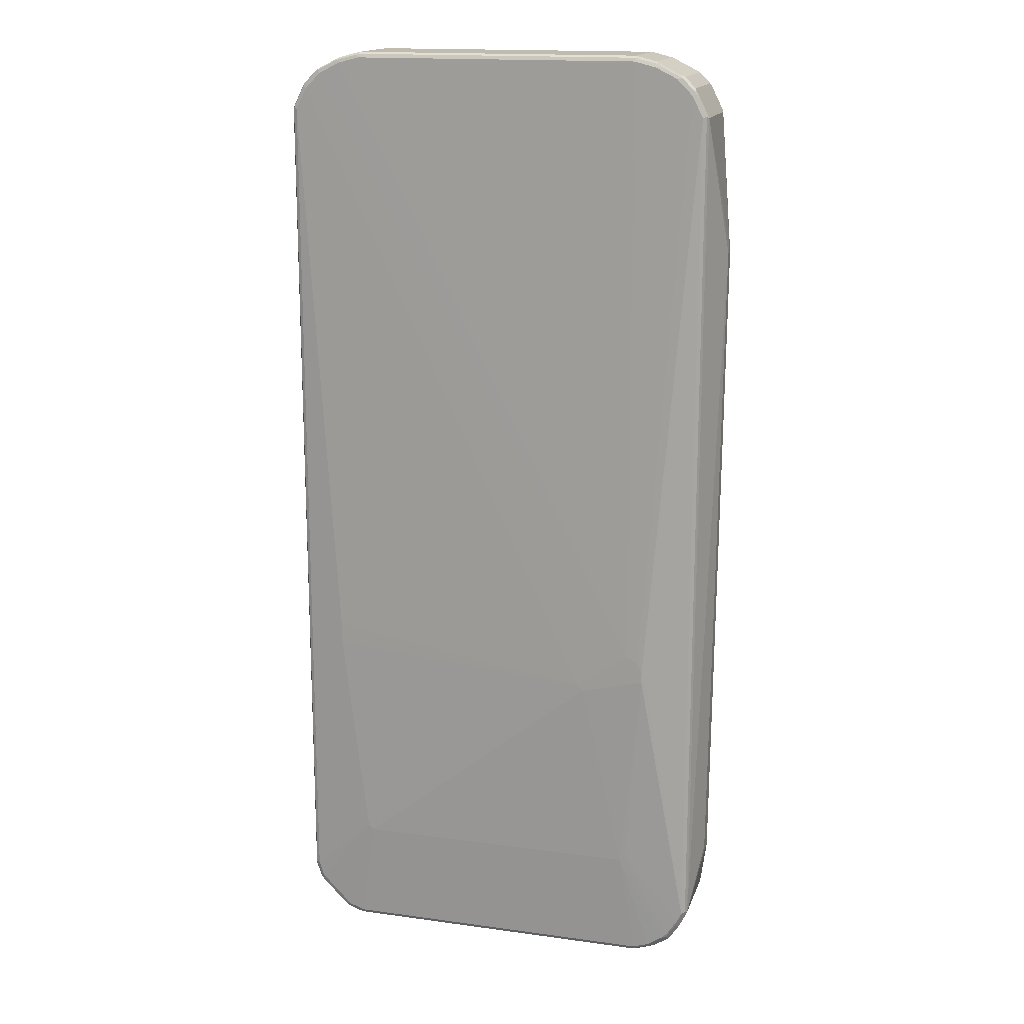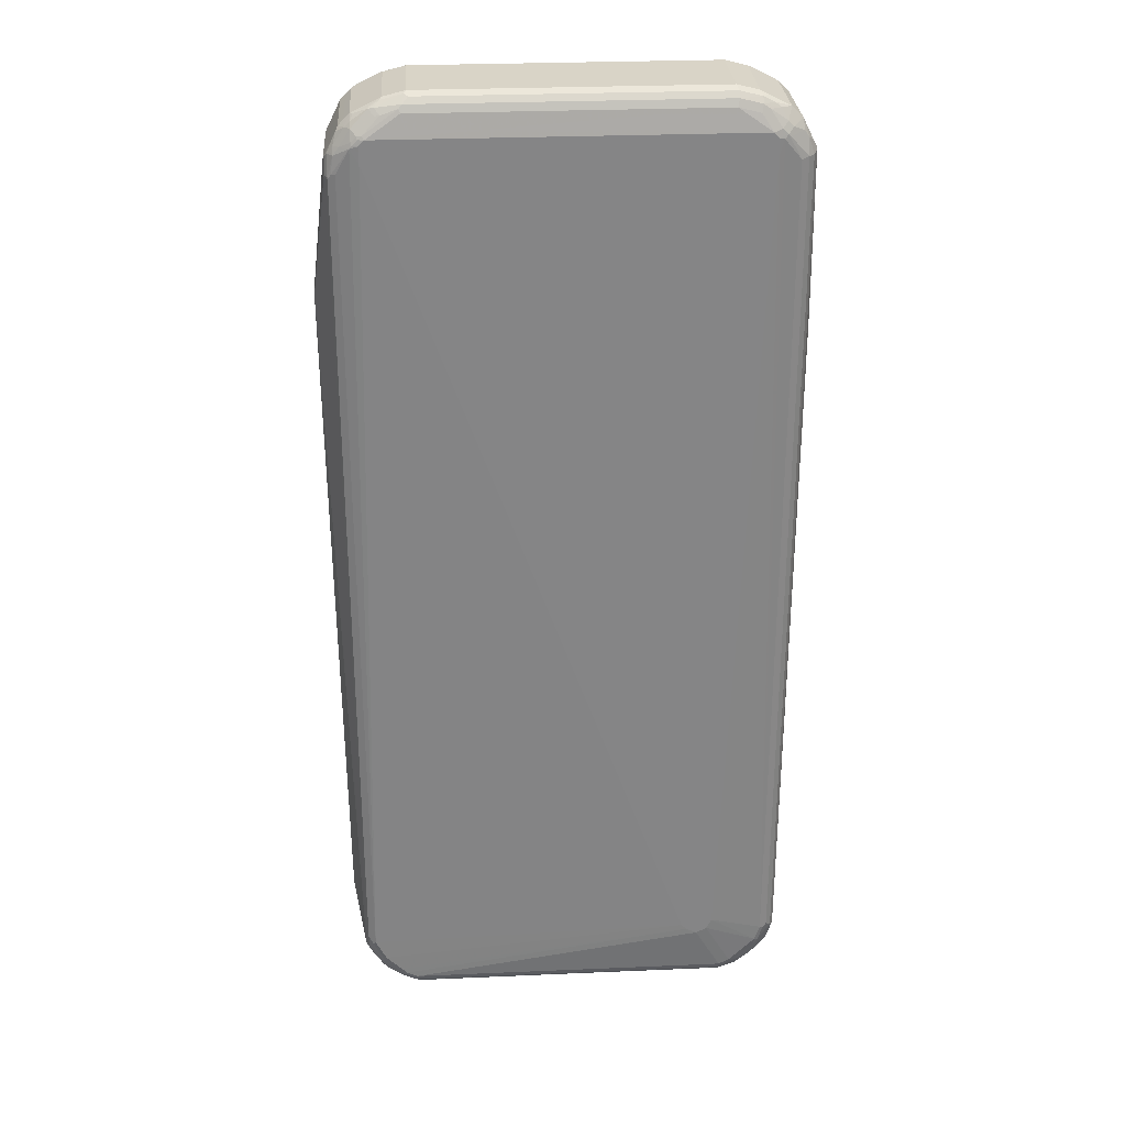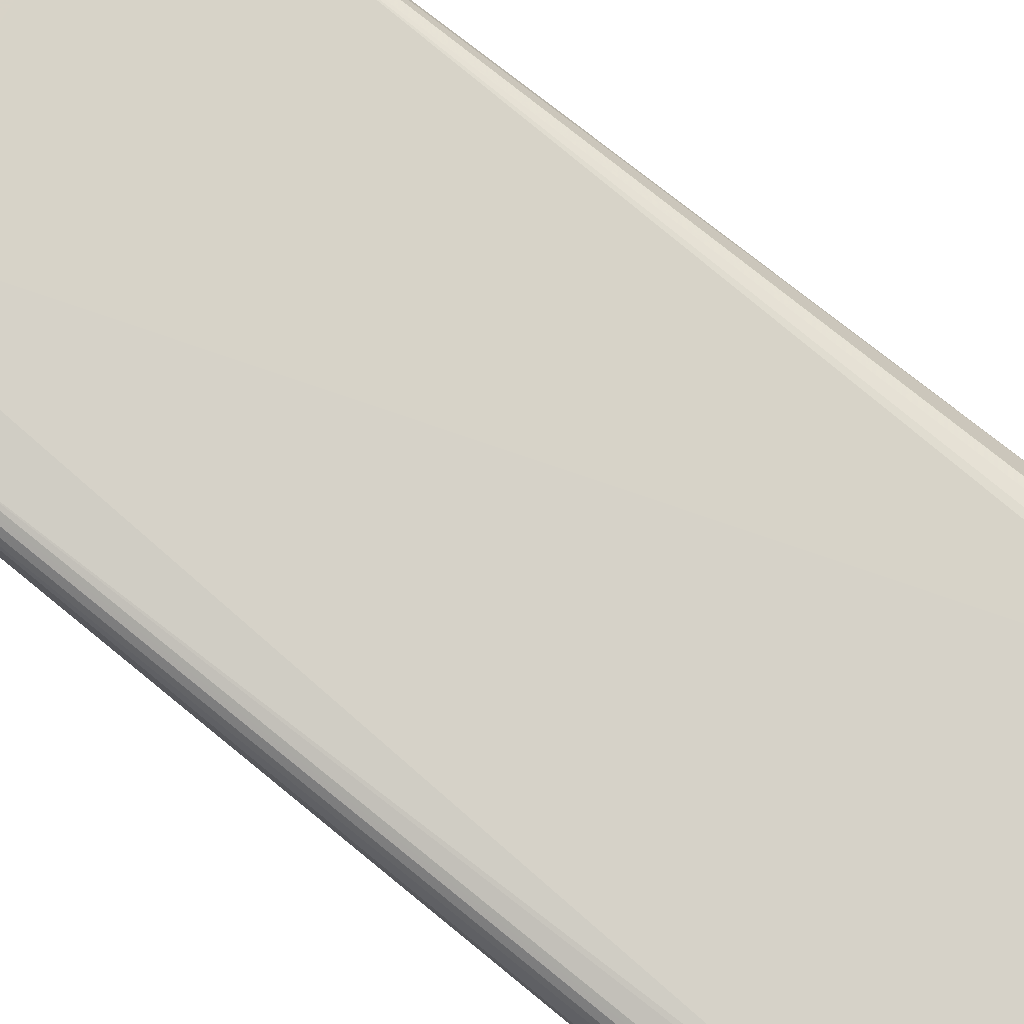
<metadata>
{"format":"obj","ext":"obj","renderer":"f3d","projection":"perspective","resolution":1024,"background":"white","views":[{"elev":16.2,"azim":-164.2,"up":"+Y"},{"elev":28.4,"azim":-3.7,"up":"+Y"},{"elev":77.9,"azim":128.8,"up":"+Z"}]}
</metadata>
<code>
v -0.4343 0.5553 0
v -0.4343 0.5553 0.02018
v -0.4343 0.5655 0.01009
v -0.4039 0.818 -0.08078
v -0.4039 -0.818 -0.08078
v -0.4242 -0.6968 -0.01009
v -0.4242 -0.7068 0
v -0.4006 0.7877 0.08752
v -0.4039 0.7877 0.08078
v -0.4039 0.818 0.07069
v -0.4242 -0.7068 0.02018
v -0.4039 -0.7877 0.08078
v -0.4006 -0.7877 0.08752
v -0.4006 0.8247 -0.08078
v -0.3989 0.8256 -0.08585
v -0.4006 0.8213 -0.08752
v -0.4006 -0.8146 -0.08752
v -0.3989 -0.8231 -0.08585
v -0.3972 -0.8315 -0.08415
v -0.4006 -0.8247 -0.07743
v -0.4039 -0.818 0.07069
v -0.3972 0.7877 0.09426
v -0.4014 0.7927 0.08585
v -0.4014 0.8231 0.07573
v -0.4006 0.8247 0.07069
v -0.4006 -0.818 0.07743
v -0.3972 -0.7877 0.09426
v -0.3914 0.8432 0.07573
v -0.3838 0.8583 -0.08078
v -0.3905 0.8416 -0.08752
v -0.3938 0.818 -0.09089
v -0.3938 -0.818 -0.09089
v -0.3838 -0.8382 -0.09089
v -0.3888 -0.8433 -0.08585
v -0.3871 -0.8516 -0.08415
v -0.4006 -0.8247 0.07406
v -0.3905 -0.8449 -0.07743
v -0.3838 0.7978 0.101
v -0.3905 0.7978 0.09761
v -0.3914 0.8029 0.09594
v -0.3871 0.8282 0.09426
v -0.3976 0.7978 0.09089
v -0.3976 0.8282 0.08078
v -0.3989 -0.8231 0.07825
v -0.3972 -0.818 0.08415
v -0.3888 -0.8028 0.09846
v -0.3838 -0.7979 0.101
v -0.3812 0.8634 0.07573
v -0.3804 0.8618 -0.08752
v -0.377 0.8718 -0.08078
v -0.3787 0.866 -0.08585
v -0.3838 0.8382 -0.09089
v -0.3029 -0.2827 -0.1111
v -0.3113 -0.3012 -0.1094
v -0.3029 -0.3028 -0.1111
v -0.3821 -0.8465 -0.08919
v -0.2727 -0.6968 -0.101
v -0.3635 -0.8685 -0.09089
v -0.3871 -0.8516 0.06731
v -0.3669 -0.882 -0.08415
v -0.3905 -0.8449 0.07406
v -0.3585 0.8432 0.1086
v -0.3761 0.8432 0.09594
v -0.3862 0.8432 0.08585
v -0.3914 0.8331 0.08585
v -0.3888 -0.8433 0.07825
v -0.3871 -0.8382 0.08415
v -0.3871 -0.818 0.09426
v -0.3787 -0.8231 0.09846
v -0.3635 -0.8382 0.101
v 0.2323 -0.7775 0.1111
v -0.3433 0.818 0.1111
v -0.3661 0.8736 0.08585
v -0.377 0.8718 0.07069
v -0.3737 0.8583 -0.09089
v -0.3737 0.8698 -0.08837
v -0.3669 0.8819 -0.08078
v -0.2928 -0.2625 -0.1111
v -0.1818 -0.3332 -0.1111
v -0.2625 -0.7068 -0.101
v -0.3618 -0.8769 -0.08919
v -0.3534 -0.8785 -0.09089
v -0.3669 -0.882 0.06731
v -0.3316 -0.897 -0.08919
v -0.3366 -0.9021 -0.08415
v -0.3838 -0.8484 0.08078
v -0.3703 -0.8752 0.07406
v -0.3433 0.8483 0.1111
v -0.3547 0.8483 0.1086
v -0.356 0.8534 0.106
v -0.356 0.8736 0.09594
v -0.3787 -0.8533 0.0833
v -0.377 -0.8382 0.09426
v -0.3686 -0.8433 0.09846
v -0.3534 -0.8484 0.101
v 0.2423 -0.7877 0.1111
v -0.356 0.8836 0.08585
v -0.3568 0.8921 0.07069
v -0.3669 0.8819 0.07069
v -0.3534 0.8787 -0.09089
v -0.3568 0.8921 -0.08078
v -0.3534 0.8899 -0.08837
v -0.2727 -0.2523 -0.1111
v -0.3433 0.8887 -0.09089
v -0.1717 -0.3232 -0.1111
v 0.2828 -0.7068 -0.101
v -0.2928 -0.9088 -0.09089
v -0.3232 -0.8989 -0.09089
v -0.3366 -0.9021 0.06731
v -0.3299 -0.9056 0.07406
v -0.3601 -0.8852 0.07406
v -0.3198 -0.9056 -0.08752
v -0.3232 -0.9088 -0.08078
v -0.3299 -0.9056 -0.07743
v -0.3686 -0.8736 0.07825
v -0.3585 -0.8836 0.07825
v -0.3333 0.8583 0.1111
v -0.3446 0.8583 0.1086
v -0.3459 0.8634 0.106
v -0.3257 0.9039 0.08585
v -0.3686 -0.8533 0.09341
v -0.3585 -0.8634 0.09341
v -0.3484 -0.8736 0.09341
v -0.3383 -0.8736 0.09846
v -0.3333 -0.8685 0.101
v 0.2625 -0.7979 0.1111
v -0.3232 -0.8785 0.101
v -0.3509 0.8937 0.07573
v -0.3244 0.9063 0.08078
v -0.3164 0.9123 0.07069
v -0.3164 0.9123 -0.08078
v -0.3484 0.8963 -0.08585
v -0.3333 0.9001 -0.08837
v -0.1818 -0.313 -0.1111
v -0.3232 0.8988 -0.09089
v -0.3029 0.9088 -0.09089
v -0.2625 0.919 -0.09089
v 0.2828 0.919 -0.09089
v 0.3232 0.9088 -0.09089
v 0.3433 0.8988 -0.09089
v 0.3635 0.8887 -0.09089
v 0.3433 -0.2423 -0.101
v 0.3433 -0.2827 -0.101
v 0.2928 -0.6968 -0.101
v 0.3838 0.8685 -0.09089
v 0.3938 0.8583 -0.09089
v 0.4141 0.818 -0.09089
v 0.3433 -0.8989 -0.09089
v 0.313 -0.9088 -0.09089
v -0.2895 -0.9156 -0.08752
v -0.3232 -0.9021 0.08415
v -0.3282 -0.9038 0.07825
v -0.3333 -0.8989 0.08078
v -0.3232 -0.9088 0.07069
v -0.2928 -0.919 0.07069
v -0.2996 -0.9156 0.07406
v -0.2979 -0.9139 0.07825
v -0.2979 -0.9139 -0.08585
v -0.3063 -0.9123 -0.08415
v -0.2928 -0.919 -0.08078
v -0.3383 -0.8938 0.0833
v -0.3383 -0.8836 0.09341
v 0.3433 0.8583 0.1111
v -0.2727 0.8988 0.101
v -0.3366 0.865 0.1077
v -0.3156 0.8937 0.09594
v -0.3164 0.9056 0.08752
v -0.3063 0.9155 0.07743
v -0.3282 -0.8836 0.09846
v 0.2828 -0.7877 0.1111
v -0.3029 -0.8887 0.101
v 0.313 -0.8887 0.101
v -0.308 -0.8938 0.09846
v -0.3029 0.919 0.07069
v -0.3029 0.919 -0.08078
v -0.308 0.9165 -0.08585
v -0.313 0.9101 -0.08837
v 0.3737 0.8787 -0.09089
v -0.3029 0.9155 -0.08752
v -0.2625 0.9257 -0.08752
v 0.2878 0.9241 -0.08837
v 0.3282 0.9139 -0.08837
v 0.3484 0.9039 -0.08837
v 0.3686 0.8937 -0.08837
v 0.4141 -0.8078 -0.09089
v 0.4039 -0.8382 -0.09089
v 0.3938 -0.8484 -0.09089
v 0.3737 -0.8685 -0.09089
v 0.3989 0.8634 -0.08837
v 0.409 0.8432 -0.08837
v 0.4191 0.8231 -0.08837
v 0.4208 0.818 -0.08752
v 0.3547 -0.8989 -0.08837
v 0.3467 -0.9056 -0.08752
v 0.3164 -0.9156 -0.08752
v -0.3029 -0.9021 0.09426
v -0.3232 -0.8921 0.09426
v -0.2928 -0.9123 0.08415
v 0.08579 -0.9266 0.04543
v 0.313 -0.919 0.07069
v 0.313 -0.919 -0.08078
v 0.3534 0.8483 0.1111
v 0.3585 0.8634 0.106
v 0.3383 0.8937 0.09594
v 0.3232 0.8887 0.101
v 0.2828 0.8988 0.101
v -0.2693 0.9123 0.09426
v -0.276 0.9056 0.09761
v -0.3063 0.8954 0.09761
v -0.2659 0.9257 0.07743
v 0.3635 -0.8484 0.101
v 0.3838 -0.828 0.101
v 0.2928 -0.7675 0.1111
v 0.3333 -0.8785 0.101
v 0.3433 -0.8685 0.101
v 0.313 -0.9021 0.09426
v 0.3232 -0.89 0.09846
v -0.2625 0.9292 0.07069
v -0.2625 0.9292 -0.08078
v -0.2676 0.9266 -0.08585
v 0.3888 0.8736 -0.08837
v 0.2828 0.9257 -0.08752
v 0.2828 0.9292 -0.08078
v 0.3232 0.919 -0.08078
v 0.3299 0.9155 -0.08415
v 0.3501 0.9056 -0.08415
v 0.3703 0.8954 -0.08415
v 0.3804 0.8854 -0.08415
v 0.4208 -0.8078 -0.08752
v 0.4107 -0.8382 -0.08752
v 0.4052 -0.8484 -0.08837
v 0.4006 0.865 -0.08415
v 0.4208 0.8247 -0.08415
v 0.4242 0.818 -0.08078
v 0.4216 -0.8129 -0.08585
v 0.3669 -0.8921 -0.08078
v 0.3568 -0.9021 -0.08078
v 0.3509 -0.9038 -0.08585
v 0.3501 -0.9056 -0.08078
v 0.3433 -0.9088 -0.08078
v 0.313 -0.9123 0.08415
v 0.3181 -0.9165 0.07573
v 0.3433 -0.9088 0.07069
v 0.3484 -0.9063 0.07573
v 0.3618 0.8465 0.1094
v 0.3686 0.8534 0.106
v 0.3534 0.818 0.1111
v 0.3686 0.8736 0.09594
v 0.3585 0.8937 0.08585
v 0.3265 0.9021 0.09426
v 0.2861 0.9123 0.09426
v -0.2591 0.9223 0.08415
v 0.2794 0.9257 0.07743
v 0.3737 -0.8496 0.09846
v 0.3838 -0.8395 0.09846
v 0.3905 -0.8315 0.09761
v 0.4006 -0.8011 0.09761
v 0.3938 -0.7979 0.101
v 0.3433 -0.8798 0.09846
v 0.3534 -0.8698 0.09846
v 0.3333 -0.8921 0.09426
v 0.2828 0.9292 0.07069
v 0.3232 0.919 0.07069
v 0.3501 0.9056 0.06731
v 0.377 0.8921 -0.07743
v 0.4115 -0.8433 -0.08585
v 0.4073 -0.8516 -0.08078
v 0.3972 -0.8618 -0.08078
v 0.4175 0.8314 -0.07743
v 0.3972 0.8718 -0.07743
v 0.4006 0.865 0.06731
v 0.4242 0.818 0.07069
v 0.4343 0.5352 -0.02018
v 0.4242 -0.8078 -0.08078
v 0.3669 -0.8921 0.07069
v 0.3568 -0.9021 0.07069
v 0.3501 -0.9056 0.07069
v 0.3534 -0.9001 0.07825
v 0.3484 -0.881 0.09594
v 0.3938 0.8078 0.101
v 0.4073 0.8113 0.09426
v 0.3754 0.85 0.1027
v 0.3787 0.8634 0.09594
v 0.377 0.8921 0.07406
v 0.3467 0.9021 0.08415
v 0.3265 0.9123 0.08415
v 0.2861 0.9223 0.08415
v 0.3787 -0.8509 0.09594
v 0.3585 -0.8711 0.09594
v 0.3888 -0.8407 0.09594
v 0.409 -0.8206 0.08585
v 0.4175 -0.8046 0.08415
v 0.3972 -0.8247 0.09426
v 0.4073 -0.7944 0.09426
v 0.4006 0.8046 0.09761
v 0.3366 0.9123 0.07406
v 0.4141 -0.8382 -0.08078
v 0.4073 -0.8516 0.07069
v 0.3972 -0.8618 0.07069
v 0.4175 0.8314 0.07406
v 0.3972 0.8718 0.07406
v 0.4343 0.4948 0.0303
v 0.4343 0.515 0.02018
v 0.4343 0.5252 0.01009
v 0.4175 0.8113 0.08415
v 0.4242 -0.8078 0.07069
v 0.4343 0.4443 -0.02018
v 0.3787 -0.8711 0.08585
v 0.3686 -0.881 0.08585
v 0.4073 0.8416 0.08415
v 0.3989 0.8534 0.08585
v 0.4107 -0.8416 0.07743
v 0.3888 -0.8609 0.08585
v 0.4208 -0.8113 0.07743
v 0.4141 -0.8382 0.07069
v 0.409 -0.8458 0.07573
v 0.4343 0.4847 0.0303
v 0.4343 0.4443 0
v 0.4343 0.4543 0.01009
v 0.4343 0.4645 0.02018
f 1 2 3
f 1 3 4
f 1 4 5
f 1 5 6
f 1 6 7
f 1 7 11
f 1 11 2
f 2 8 9
f 2 9 10
f 2 10 3
f 2 11 12
f 2 12 13
f 2 13 8
f 3 10 4
f 4 10 25
f 4 25 14
f 4 14 15
f 4 15 16
f 4 16 17
f 4 17 5
f 5 17 18
f 5 18 19
f 5 19 20
f 5 20 36
f 5 36 21
f 5 21 11
f 5 11 7
f 5 7 6
f 8 22 23
f 8 23 9
f 8 13 27
f 8 27 22
f 9 23 10
f 10 24 25
f 10 23 24
f 11 21 12
f 12 21 26
f 12 26 13
f 13 26 27
f 14 25 28
f 14 28 29
f 14 29 30
f 14 30 15
f 15 30 16
f 16 30 31
f 16 31 32
f 16 32 17
f 17 32 18
f 18 32 33
f 18 33 34
f 18 34 35
f 18 35 19
f 19 35 37
f 19 37 20
f 20 37 61
f 20 61 36
f 21 36 26
f 22 38 39
f 22 39 40
f 22 40 41
f 22 41 42
f 22 42 23
f 22 27 47
f 22 47 38
f 23 42 43
f 23 43 24
f 24 43 28
f 24 28 25
f 26 36 44
f 26 44 45
f 26 45 27
f 27 45 46
f 27 46 47
f 28 48 29
f 28 43 48
f 29 49 30
f 29 48 50
f 29 50 51
f 29 51 49
f 30 49 75
f 30 75 52
f 30 52 31
f 31 52 53
f 31 53 54
f 31 54 32
f 32 54 55
f 32 55 33
f 33 56 35
f 33 35 34
f 33 55 57
f 33 57 58
f 33 58 81
f 33 81 56
f 35 59 61
f 35 61 37
f 35 56 60
f 35 60 83
f 35 83 59
f 36 61 66
f 36 66 44
f 38 62 39
f 38 47 62
f 39 62 41
f 39 41 40
f 41 62 63
f 41 63 64
f 41 64 65
f 41 65 43
f 41 43 42
f 43 65 64
f 43 64 48
f 44 66 67
f 44 67 45
f 45 67 93
f 45 93 68
f 45 68 46
f 46 68 69
f 46 69 47
f 47 69 94
f 47 94 70
f 47 70 71
f 47 71 72
f 47 72 62
f 48 64 73
f 48 73 74
f 48 74 50
f 49 51 76
f 49 76 75
f 50 76 51
f 50 74 99
f 50 99 77
f 50 77 76
f 52 75 78
f 52 78 53
f 53 78 103
f 53 103 134
f 53 134 105
f 53 105 79
f 53 79 55
f 53 55 54
f 55 79 80
f 55 80 57
f 56 81 60
f 57 80 82
f 57 82 58
f 58 82 81
f 59 83 61
f 60 81 84
f 60 84 85
f 60 85 109
f 60 109 83
f 61 86 66
f 61 83 87
f 61 87 86
f 62 72 88
f 62 88 89
f 62 89 90
f 62 90 63
f 63 90 91
f 63 91 73
f 63 73 64
f 66 86 67
f 67 86 92
f 67 92 121
f 67 121 93
f 68 93 94
f 68 94 69
f 70 94 95
f 70 95 96
f 70 96 71
f 71 96 126
f 71 126 170
f 71 170 213
f 71 213 247
f 71 247 202
f 71 202 163
f 71 163 117
f 71 117 88
f 71 88 72
f 73 91 97
f 73 97 98
f 73 98 99
f 73 99 74
f 75 76 100
f 75 100 78
f 76 77 101
f 76 101 102
f 76 102 100
f 77 99 98
f 77 98 101
f 78 100 104
f 78 104 135
f 78 135 103
f 79 105 106
f 79 106 80
f 80 106 149
f 80 149 107
f 80 107 108
f 80 108 82
f 81 82 108
f 81 108 84
f 83 109 110
f 83 110 111
f 83 111 87
f 84 108 85
f 85 108 112
f 85 112 159
f 85 159 113
f 85 113 114
f 85 114 110
f 85 110 109
f 86 87 115
f 86 115 92
f 87 111 116
f 87 116 115
f 88 117 89
f 89 117 118
f 89 118 119
f 89 119 90
f 90 119 91
f 91 120 97
f 91 119 166
f 91 166 120
f 92 115 121
f 93 121 94
f 94 121 122
f 94 122 123
f 94 123 124
f 94 124 95
f 95 124 125
f 95 125 96
f 96 125 127
f 96 127 171
f 96 171 126
f 97 120 128
f 97 128 98
f 98 128 129
f 98 129 130
f 98 130 131
f 98 131 101
f 100 102 104
f 101 131 176
f 101 176 132
f 101 132 102
f 102 132 133
f 102 133 135
f 102 135 104
f 103 135 136
f 103 136 137
f 103 137 138
f 103 138 139
f 103 139 140
f 103 140 141
f 103 141 134
f 105 142 143
f 105 143 144
f 105 144 106
f 105 134 178
f 105 178 145
f 105 145 146
f 105 146 147
f 105 147 142
f 106 144 148
f 106 148 149
f 107 150 108
f 107 149 195
f 107 195 150
f 108 150 112
f 110 151 152
f 110 152 153
f 110 153 116
f 110 116 111
f 110 114 113
f 110 113 154
f 110 154 155
f 110 155 156
f 110 156 157
f 110 157 151
f 112 150 158
f 112 158 159
f 113 159 160
f 113 160 155
f 113 155 154
f 115 116 123
f 115 123 122
f 115 122 121
f 116 153 161
f 116 161 162
f 116 162 123
f 117 163 206
f 117 206 164
f 117 164 208
f 117 208 165
f 117 165 118
f 118 165 119
f 119 165 166
f 120 166 209
f 120 209 167
f 120 167 168
f 120 168 129
f 120 129 128
f 123 162 169
f 123 169 124
f 124 169 127
f 124 127 125
f 126 171 172
f 126 172 214
f 126 214 170
f 127 169 173
f 127 173 171
f 129 168 174
f 129 174 130
f 130 174 175
f 130 175 131
f 131 175 176
f 132 176 133
f 133 176 177
f 133 177 136
f 133 136 135
f 134 141 178
f 136 177 179
f 136 179 180
f 136 180 137
f 137 180 181
f 137 181 138
f 138 181 182
f 138 182 139
f 139 182 183
f 139 183 140
f 140 183 141
f 141 183 184
f 141 184 178
f 142 147 185
f 142 185 143
f 143 185 144
f 144 185 186
f 144 186 187
f 144 187 188
f 144 188 148
f 145 178 221
f 145 221 189
f 145 189 146
f 146 189 190
f 146 190 147
f 147 190 191
f 147 191 192
f 147 192 229
f 147 229 185
f 148 193 194
f 148 194 195
f 148 195 149
f 148 188 193
f 150 195 201
f 150 201 160
f 150 160 158
f 151 196 197
f 151 197 161
f 151 161 153
f 151 153 152
f 151 157 198
f 151 198 196
f 155 160 199
f 155 199 200
f 155 200 241
f 155 241 198
f 155 198 157
f 155 157 156
f 158 160 159
f 160 201 199
f 161 197 162
f 162 197 169
f 163 202 203
f 163 203 204
f 163 204 205
f 163 205 206
f 164 206 251
f 164 251 207
f 164 207 208
f 165 208 209
f 165 209 166
f 167 209 208
f 167 208 207
f 167 207 210
f 167 210 168
f 168 210 218
f 168 218 174
f 169 197 173
f 170 211 212
f 170 212 213
f 170 214 215
f 170 215 211
f 171 173 172
f 172 173 216
f 172 216 217
f 172 217 214
f 173 197 196
f 173 196 216
f 174 218 219
f 174 219 175
f 175 219 176
f 176 219 220
f 176 220 180
f 176 180 179
f 176 179 177
f 178 184 221
f 180 220 222
f 180 222 181
f 181 222 223
f 181 223 224
f 181 224 182
f 182 224 225
f 182 225 226
f 182 226 183
f 183 226 227
f 183 227 184
f 184 227 228
f 184 228 221
f 185 229 230
f 185 230 186
f 186 230 231
f 186 231 187
f 187 231 188
f 188 231 193
f 189 221 228
f 189 228 232
f 189 232 190
f 190 232 233
f 190 233 191
f 191 233 234
f 191 234 192
f 192 234 235
f 192 235 229
f 193 236 237
f 193 237 238
f 193 238 194
f 193 231 236
f 194 238 237
f 194 237 239
f 194 239 240
f 194 240 201
f 194 201 195
f 196 198 241
f 196 241 216
f 199 201 200
f 200 242 241
f 200 201 240
f 200 240 243
f 200 243 244
f 200 244 242
f 202 245 246
f 202 246 203
f 202 247 245
f 203 246 248
f 203 248 204
f 204 248 249
f 204 249 250
f 204 250 205
f 205 250 251
f 205 251 206
f 207 251 287
f 207 287 252
f 207 252 210
f 210 252 287
f 210 287 253
f 210 253 262
f 210 262 218
f 211 254 255
f 211 255 212
f 211 215 260
f 211 260 254
f 212 255 256
f 212 256 257
f 212 257 258
f 212 258 213
f 213 258 247
f 214 217 259
f 214 259 260
f 214 260 215
f 216 244 261
f 216 261 217
f 216 241 244
f 217 261 259
f 218 262 223
f 218 223 219
f 219 223 220
f 220 223 222
f 223 262 263
f 223 263 224
f 224 263 264
f 224 264 226
f 224 226 225
f 226 264 284
f 226 284 265
f 226 265 227
f 227 265 228
f 228 265 270
f 228 270 232
f 229 235 266
f 229 266 230
f 230 266 231
f 231 266 267
f 231 267 268
f 231 268 236
f 232 269 234
f 232 234 233
f 232 270 301
f 232 301 271
f 232 271 300
f 232 300 269
f 234 269 300
f 234 300 272
f 234 272 273
f 234 273 307
f 234 307 274
f 234 274 235
f 235 274 297
f 235 297 266
f 236 275 276
f 236 276 237
f 236 268 299
f 236 299 275
f 237 276 277
f 237 277 239
f 239 277 243
f 239 243 240
f 241 242 244
f 243 277 244
f 244 277 276
f 244 276 278
f 244 278 279
f 244 279 261
f 245 280 246
f 245 247 258
f 245 258 280
f 246 280 281
f 246 281 282
f 246 282 283
f 246 283 248
f 248 284 249
f 248 283 301
f 248 301 284
f 249 284 285
f 249 285 250
f 250 285 286
f 250 286 251
f 251 286 287
f 253 287 262
f 254 288 290
f 254 290 255
f 254 260 289
f 254 289 288
f 255 290 256
f 256 290 291
f 256 291 292
f 256 292 293
f 256 293 294
f 256 294 257
f 257 294 281
f 257 281 295
f 257 295 280
f 257 280 258
f 259 279 289
f 259 289 260
f 259 261 279
f 262 287 286
f 262 286 263
f 263 286 296
f 263 296 284
f 263 284 264
f 265 284 301
f 265 301 270
f 266 297 267
f 267 297 315
f 267 315 298
f 267 298 299
f 267 299 268
f 271 301 300
f 272 302 303
f 272 303 304
f 272 304 273
f 272 300 305
f 272 305 292
f 272 292 306
f 272 306 317
f 272 317 302
f 273 304 303
f 273 303 302
f 273 302 317
f 273 317 320
f 273 320 319
f 273 319 318
f 273 318 307
f 274 306 315
f 274 315 297
f 274 307 318
f 274 318 306
f 275 299 308
f 275 308 309
f 275 309 276
f 276 309 278
f 278 309 279
f 279 309 308
f 279 308 289
f 280 295 281
f 281 305 310
f 281 310 311
f 281 311 282
f 281 294 292
f 281 292 305
f 282 311 283
f 283 311 301
f 284 296 286
f 284 286 285
f 288 289 308
f 288 308 313
f 288 313 290
f 290 312 291
f 290 313 312
f 291 312 292
f 292 294 293
f 292 312 314
f 292 314 306
f 298 315 316
f 298 316 313
f 298 313 308
f 298 308 299
f 300 310 305
f 300 301 310
f 301 311 310
f 306 314 312
f 306 312 315
f 306 318 319
f 306 319 320
f 306 320 317
f 312 316 315
f 312 313 316

</code>
